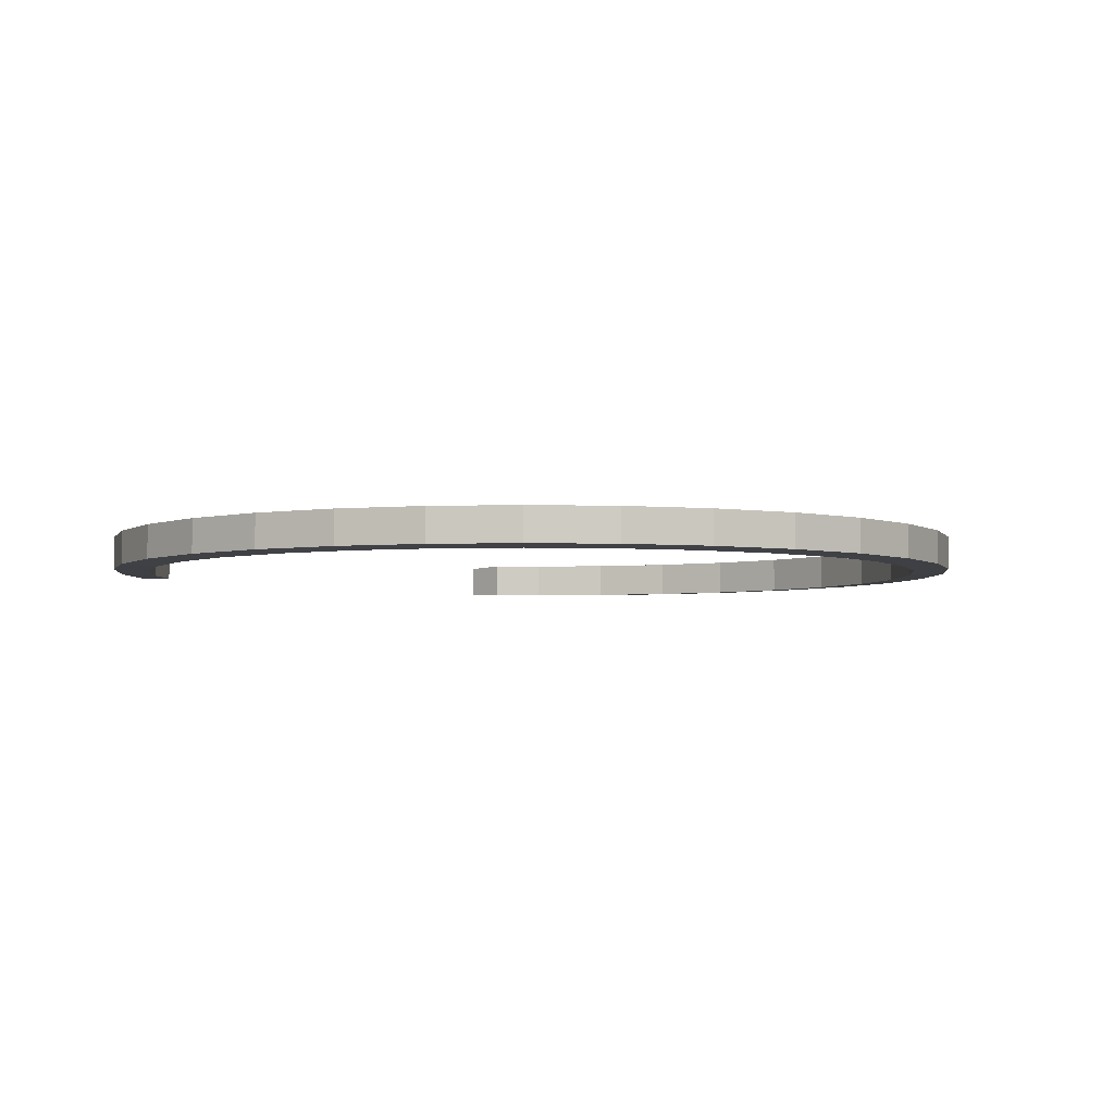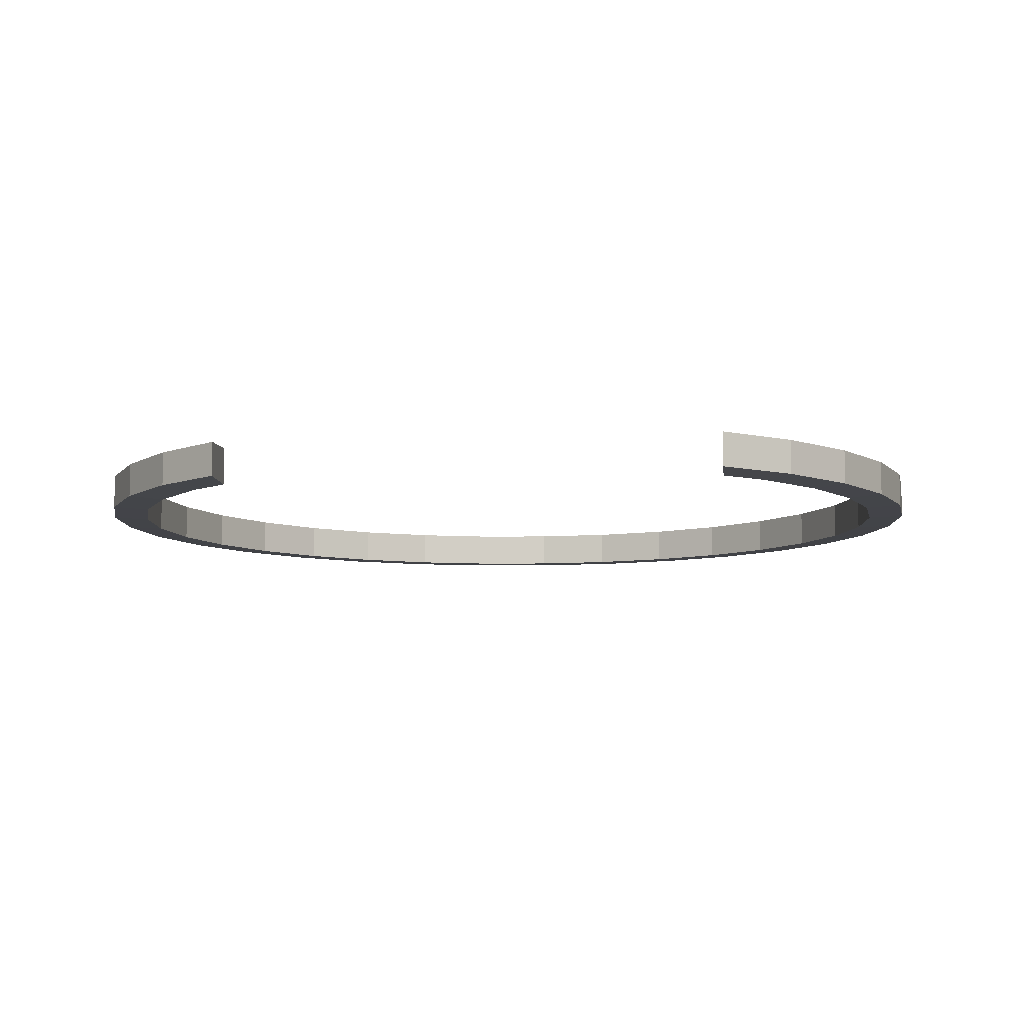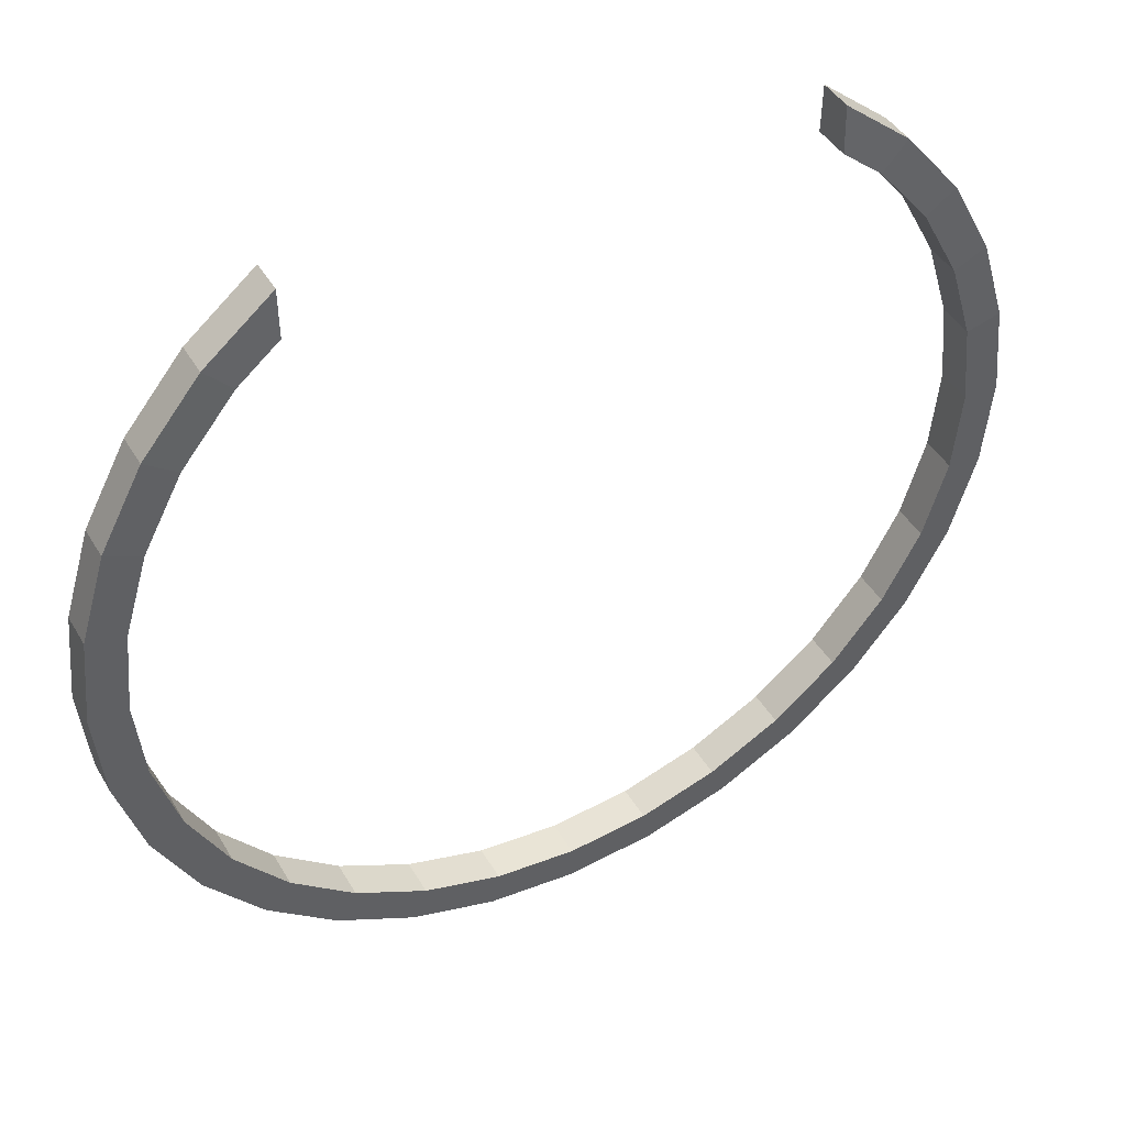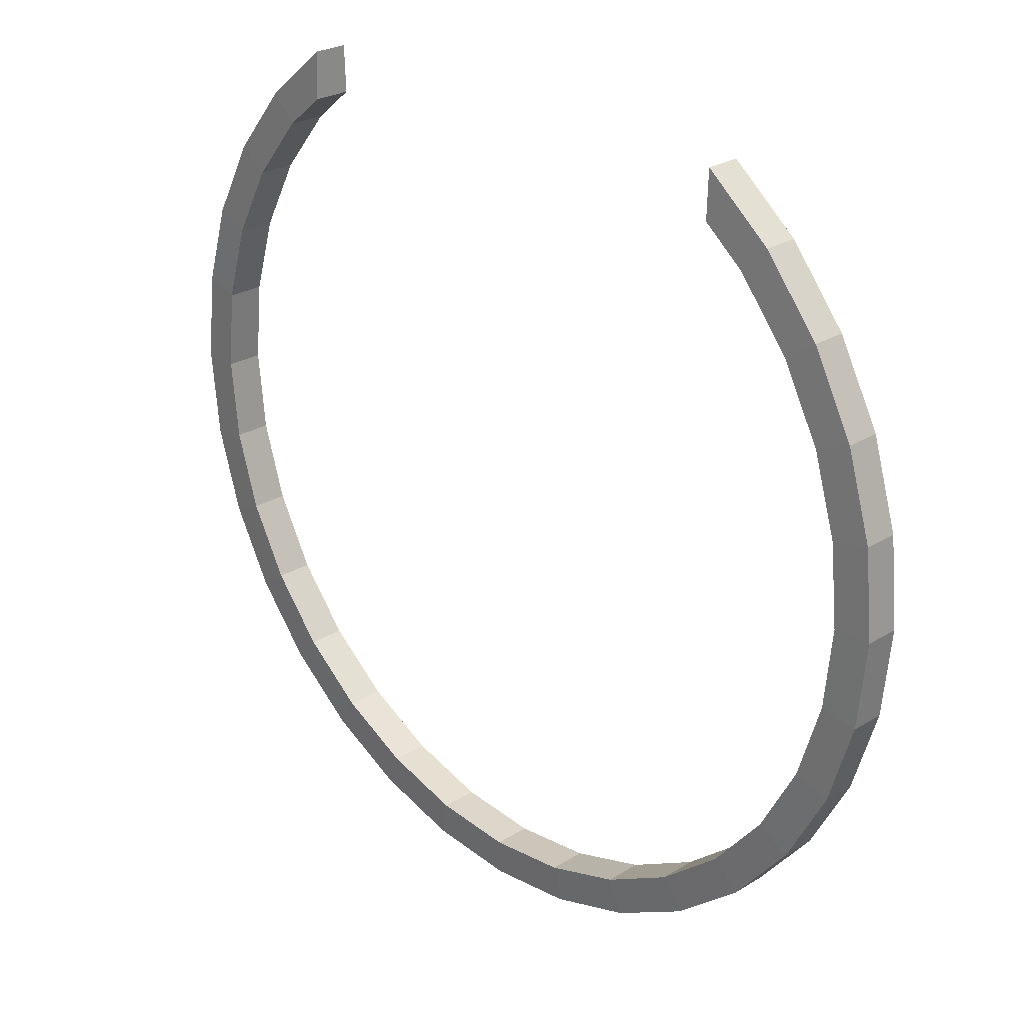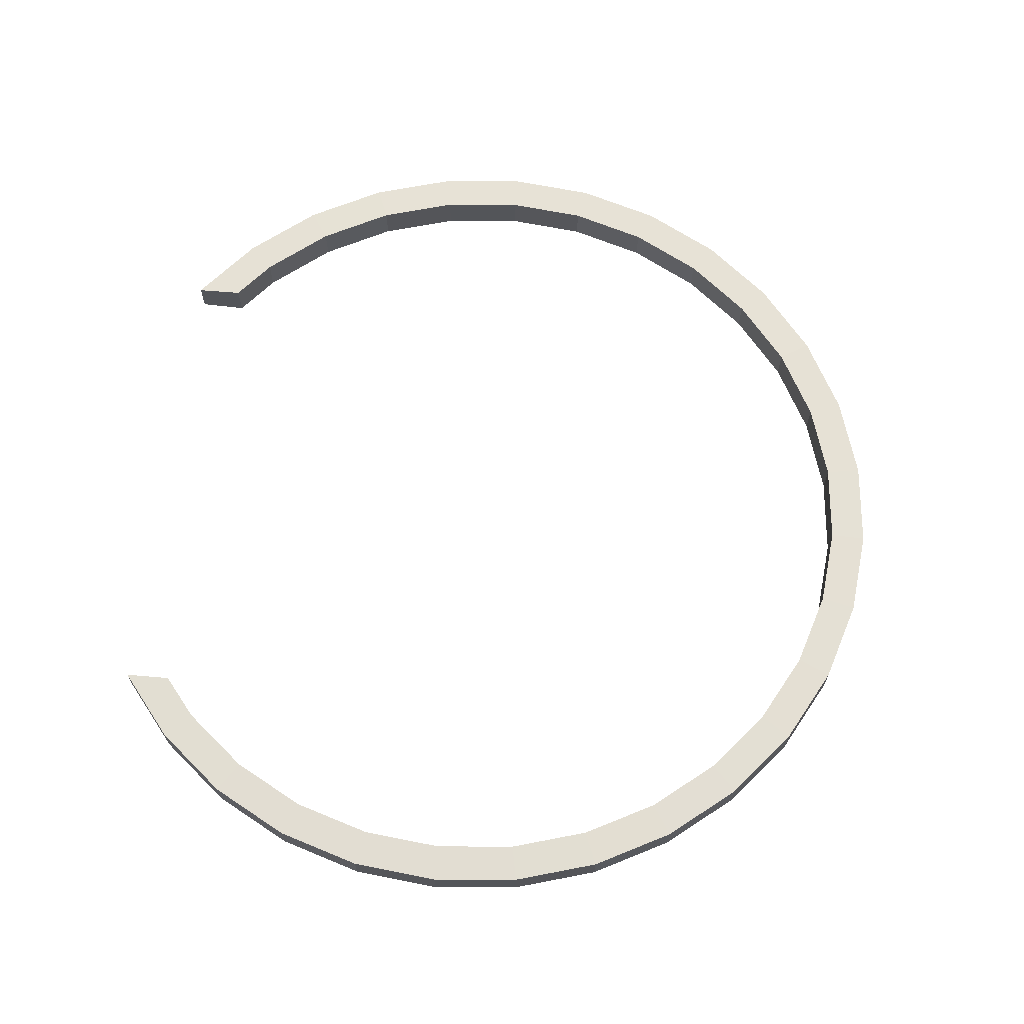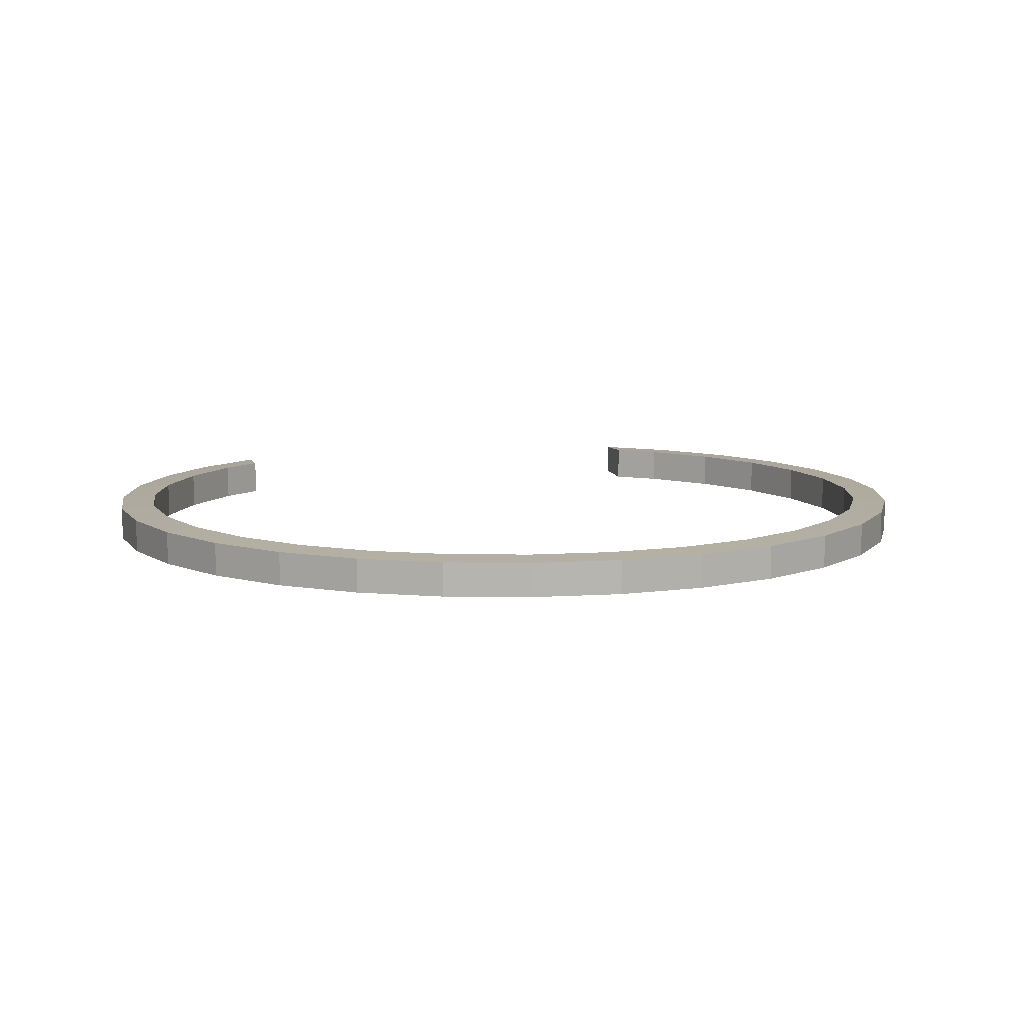
<metadata>
{"format":"obj","ext":"obj","renderer":"f3d","projection":"perspective","resolution":1024,"background":"white","views":[{"elev":-4.0,"azim":135.4,"up":"+Y"},{"elev":-8.0,"azim":6.6,"up":"+Y"},{"elev":43.7,"azim":-28.5,"up":"+Z"},{"elev":25.9,"azim":45.8,"up":"+Z"},{"elev":65.7,"azim":95.8,"up":"+Y"},{"elev":9.3,"azim":164.8,"up":"+Y"}]}
</metadata>
<code>
o Cylinder_Cylinder.001
v 0 0.1385 -3.654
v 0 -0.1385 -3.654
v 0.7129 0.1385 -3.584
v 0.7129 -0.1385 -3.584
v 1.398 0.1385 -3.376
v 1.398 -0.1385 -3.376
v 2.03 0.1385 -3.038
v 2.03 -0.1385 -3.038
v 2.584 0.1385 -2.584
v 2.584 -0.1385 -2.584
v 3.038 0.1385 -2.03
v 3.038 -0.1385 -2.03
v 3.376 0.1385 -1.398
v 3.376 -0.1385 -1.398
v 3.584 0.1385 -0.7129
v 3.584 -0.1385 -0.7129
v 3.654 0.1385 0
v 3.654 -0.1385 0
v 3.584 0.1385 0.7129
v 3.584 -0.1385 0.7129
v 3.376 0.1385 1.398
v 3.376 -0.1385 1.398
v 3.038 0.1385 2.03
v 3.038 -0.1385 2.03
v 2.584 0.1385 2.584
v 2.584 -0.1385 2.584
v -2.584 0.1385 2.584
v -2.584 -0.1385 2.584
v -3.038 0.1385 2.03
v -3.038 -0.1385 2.03
v -3.376 0.1385 1.398
v -3.376 -0.1385 1.398
v -3.584 0.1385 0.7129
v -3.584 -0.1385 0.7129
v -3.654 0.1385 -0
v -3.654 -0.1385 -0
v -3.584 0.1385 -0.7129
v -3.584 -0.1385 -0.7129
v -3.376 0.1385 -1.398
v -3.376 -0.1385 -1.398
v -3.038 0.1385 -2.03
v -3.038 -0.1385 -2.03
v -2.584 0.1385 -2.584
v -2.584 -0.1385 -2.584
v -2.03 0.1385 -3.038
v -2.03 -0.1385 -3.038
v -1.398 0.1385 -3.376
v -1.398 -0.1385 -3.376
v -0.7129 0.1385 -3.584
v -0.7129 -0.1385 -3.584
v 2.793 -0.1509 1.866
v 1.866 0.1509 -2.793
v -2.375 0.1509 -2.375
v -2.375 -0.1509 2.375
v -2.375 -0.1509 -2.375
v 1.286 0.1509 -3.104
v 2.375 0.1509 2.375
v -2.793 0.1509 1.866
v 1.286 -0.1509 -3.104
v -1.866 -0.1509 -2.793
v 2.793 0.1509 1.866
v 2.793 0.1509 1.866
v -2.375 0.1509 2.375
v -2.375 0.1509 2.375
v 0.6554 -0.1509 -3.295
v 0.6554 -0.1509 -3.295
v 0.6554 0.1509 -3.295
v -1.286 0.1509 -3.104
v 1.866 -0.1509 -2.793
v 0.6554 0.1509 -3.295
v 2.793 -0.1509 1.866
v 2.375 0.1509 -2.375
v -2.375 -0.1509 2.375
v -1.866 0.1509 -2.793
v -1.866 0.1509 -2.793
v 2.375 -0.1509 2.375
v 0 0.1509 -3.359
v 1.866 0.1509 -2.793
v 0 -0.1509 -3.359
v -2.793 -0.1509 1.866
v -1.866 -0.1509 -2.793
v -0 0.1509 -3.359
v -3.104 0.1509 1.286
v 1.866 -0.1509 -2.793
v -1.286 -0.1509 -3.104
v -0 -0.1509 -3.359
v 1.286 0.1509 -3.104
v 1.286 -0.1509 -3.104
v 2.375 -0.1509 -2.375
v -0.6554 0.1509 -3.295
v -0.6554 0.1509 -3.295
v 2.793 0.1509 -1.866
v -2.793 -0.1509 1.866
v -1.286 0.1509 -3.104
v -3.104 -0.1509 1.286
v -1.286 -0.1509 -3.104
v -3.295 0.1509 0.6554
v -3.295 0.1509 0.6554
v 2.793 -0.1509 -1.866
v -0.6554 -0.1509 -3.295
v -0.6554 -0.1509 -3.295
v -3.104 0.1509 1.286
v 3.104 0.1509 -1.286
v -3.104 -0.1509 1.286
v 2.793 0.1509 -1.866
v -3.295 -0.1509 0.6554
v -3.295 -0.1509 0.6554
v 2.793 -0.1509 -1.866
v 3.104 -0.1509 -1.286
v -3.359 0.1509 -0
v -3.359 0.1509 -0
v 3.295 0.1509 -0.6554
v -3.359 -0.1509 -0
v -3.359 -0.1509 -0
v 3.295 -0.1509 -0.6554
v 3.359 0.1509 0
v -3.295 0.1509 -0.6554
v -3.295 0.1509 -0.6554
v 3.295 0.1509 -0.6554
v 3.295 -0.1509 -0.6554
v 3.359 -0.1509 0
v -3.295 -0.1509 -0.6554
v -3.295 -0.1509 -0.6554
v 3.295 0.1509 0.6554
v -3.104 0.1509 -1.286
v 3.359 0.1509 0
v 3.359 -0.1509 0
v -3.104 -0.1509 -1.286
v -2.793 0.1509 -1.866
v 3.295 -0.1509 0.6554
v -3.104 0.1509 -1.286
v 3.104 0.1509 1.286
v 3.104 0.1509 1.286
v -3.104 -0.1509 -1.286
v -2.793 -0.1509 -1.866
v 3.295 0.1509 0.6554
v -2.375 0.1509 -2.375
v -2.793 0.1509 -1.866
v 3.295 -0.1509 0.6554
v -2.793 -0.1509 -1.866
v -2.375 -0.1509 -2.375
v 3.104 -0.1509 1.286
v 3.104 -0.1509 1.286
v 2.047 -0.1385 3.024
v 2.047 0.1385 3.024
v -2.047 -0.1385 3.024
v -2.047 0.1385 3.024
v 2.047 0.1509 2.644
v 2.047 -0.1509 2.644
v -2.047 0.1509 2.644
v -2.047 -0.1509 2.644
v -2.047 0.1509 2.644
f 49 1 2 50
f 5 7 8 6
f 7 9 10 8
f 9 11 12 10
f 11 13 14 12
f 13 15 16 14
f 15 17 18 16
f 17 19 20 18
f 19 21 22 20
f 21 23 24 22
f 23 25 26 24
f 25 145 144 26
f 28 146 147 27
f 27 29 30 28
f 29 31 32 30
f 31 33 34 32
f 33 35 36 34
f 35 37 38 36
f 37 39 40 38
f 39 41 42 40
f 41 43 44 42
f 43 45 46 44
f 45 47 48 46
f 47 49 50 48
f 3 5 6 4
f 1 3 4 2
f 82 77 67 3 1
f 79 86 2 4 66
f 67 70 87 56 5 3
f 88 65 66 4 6 59
f 5 56 52 7
f 69 59 6 8
f 52 78 72 9 7
f 84 69 8 10 89
f 72 92 11 9
f 99 89 10 12
f 92 105 103 13 11
f 109 108 99 12 14
f 103 112 15 13
f 115 109 14 16
f 112 119 116 17 15
f 120 115 16 18 121
f 124 116 126
f 116 124 19 17
f 20 130 127 121 18
f 19 124 136 133 132 21
f 139 142 143
f 142 139 130 20 22
f 21 132 61 23
f 51 142 22 24
f 61 62 57 25 23
f 71 51 24 26 76
f 148 145 25 57
f 144 149 76 26
f 147 150 63 27
f 54 151 146 28
f 64 58 29 27 63
f 73 54 28 30 80
f 29 58 83 31
f 93 80 30 32 95
f 83 102 97 98 33 31
f 34 106 107 104 95 32
f 110 111 35 33 98
f 114 113 106 34 36
f 111 118 117 37 35
f 123 114 36 38 122
f 37 117 125 39
f 128 122 38 40
f 39 125 131 129 41
f 135 134 128 40 42
f 41 129 138 137 53 43
f 140 55 141
f 55 140 135 42 44
f 43 53 74 45
f 60 55 44 46
f 74 75 68 47 45
f 81 60 46 48 85
f 47 68 94 91 90 49
f 50 100 101 96 85 48
f 49 90 82 1
f 86 100 50 2
f 66 65 70 67 77 79
f 87 70 65 88
f 84 78 52 56 87 88 59 69
f 84 89 72 78
f 99 108 105 92 72 89
f 105 108 109 103
f 115 120 119 112 103 109
f 116 119 120 121 127 126
f 136 124 126 127 130 139
f 136 139 143 133
f 62 61 132 133 143 142 51 71
f 62 71 76 57
f 76 149 148 57
f 150 152 151 54 73 64 63
f 73 80 93 58 64
f 102 83 58 93 95 104
f 104 107 97 102
f 113 110 98 97 107 106
f 113 114 123 118 111 110
f 123 122 128 134 131 125 117 118
f 138 129 131 134 135 140
f 140 141 137 138
f 75 74 53 137 141 55 60 81
f 94 68 75 81 85 96
f 96 101 91 94
f 101 100 86 79 77 82 90 91
f 148 149 144 145
f 151 152 150 147 146

</code>
